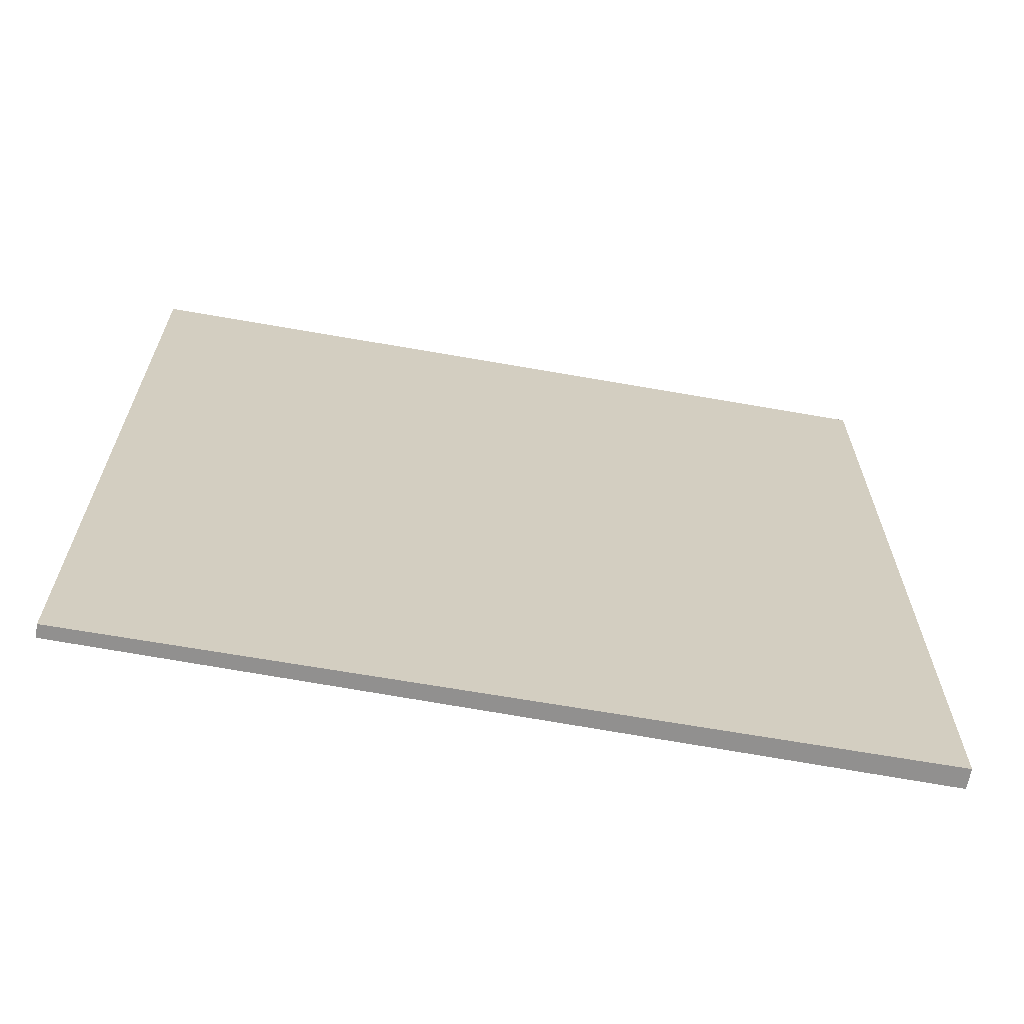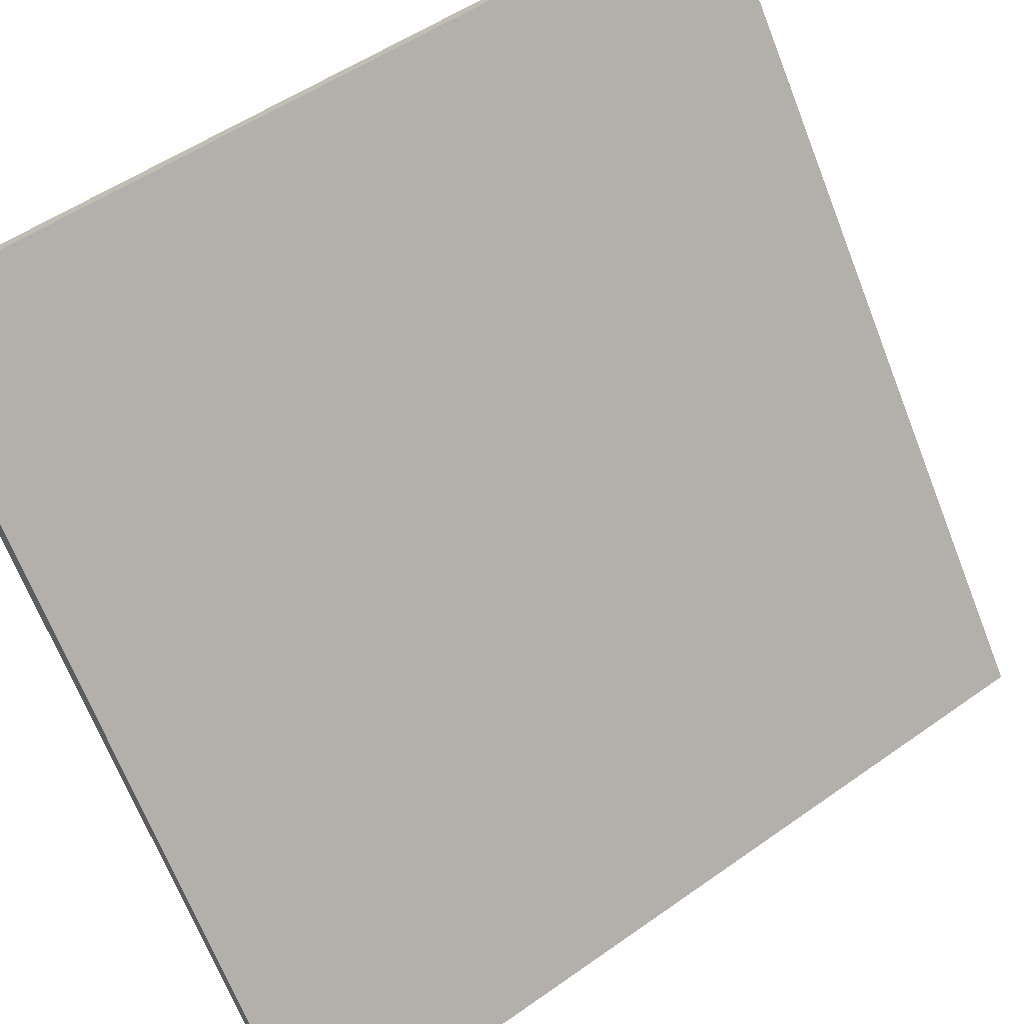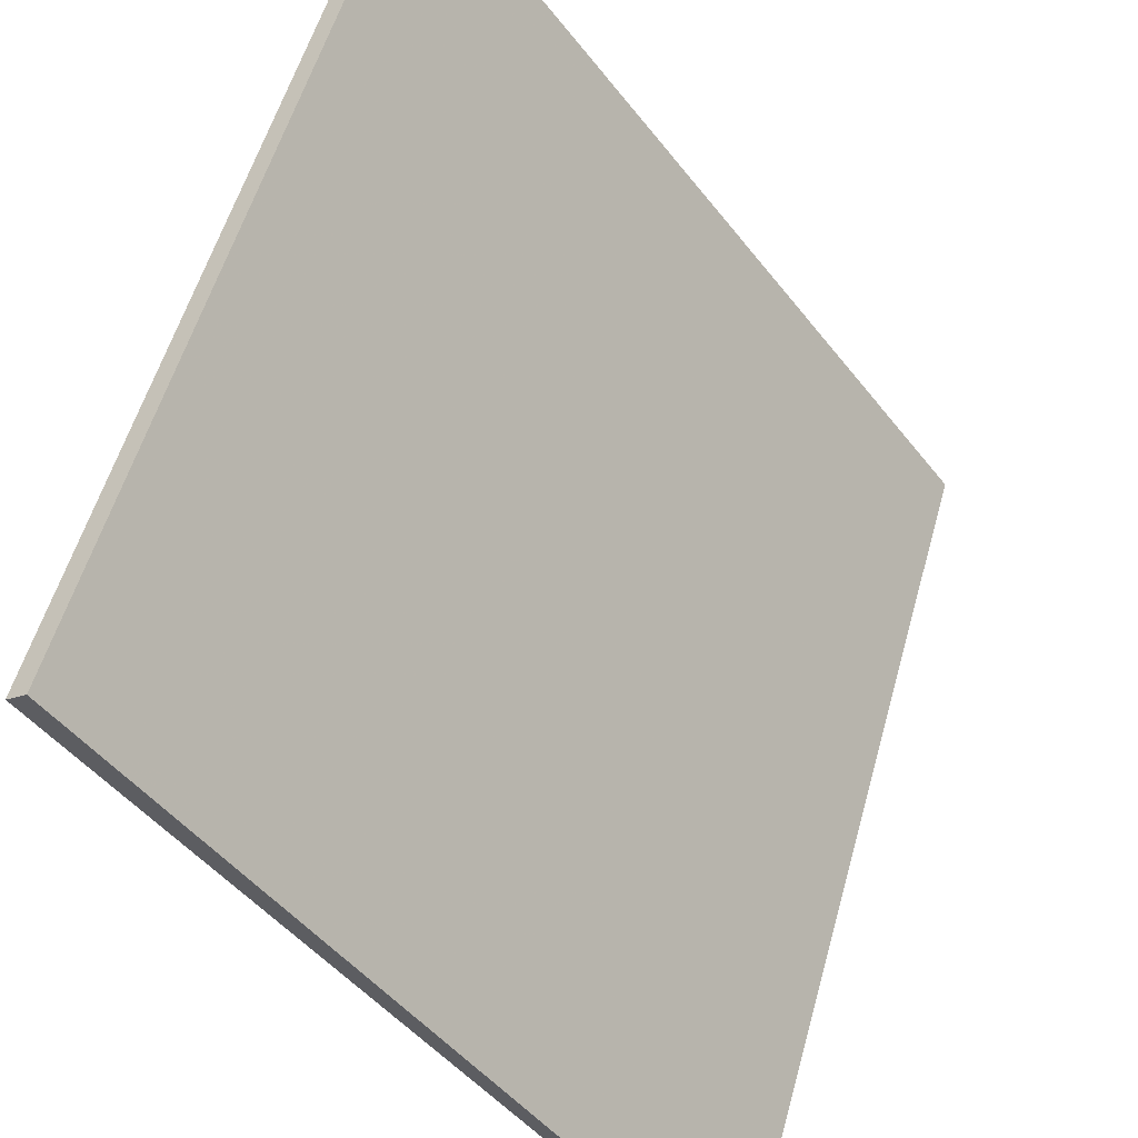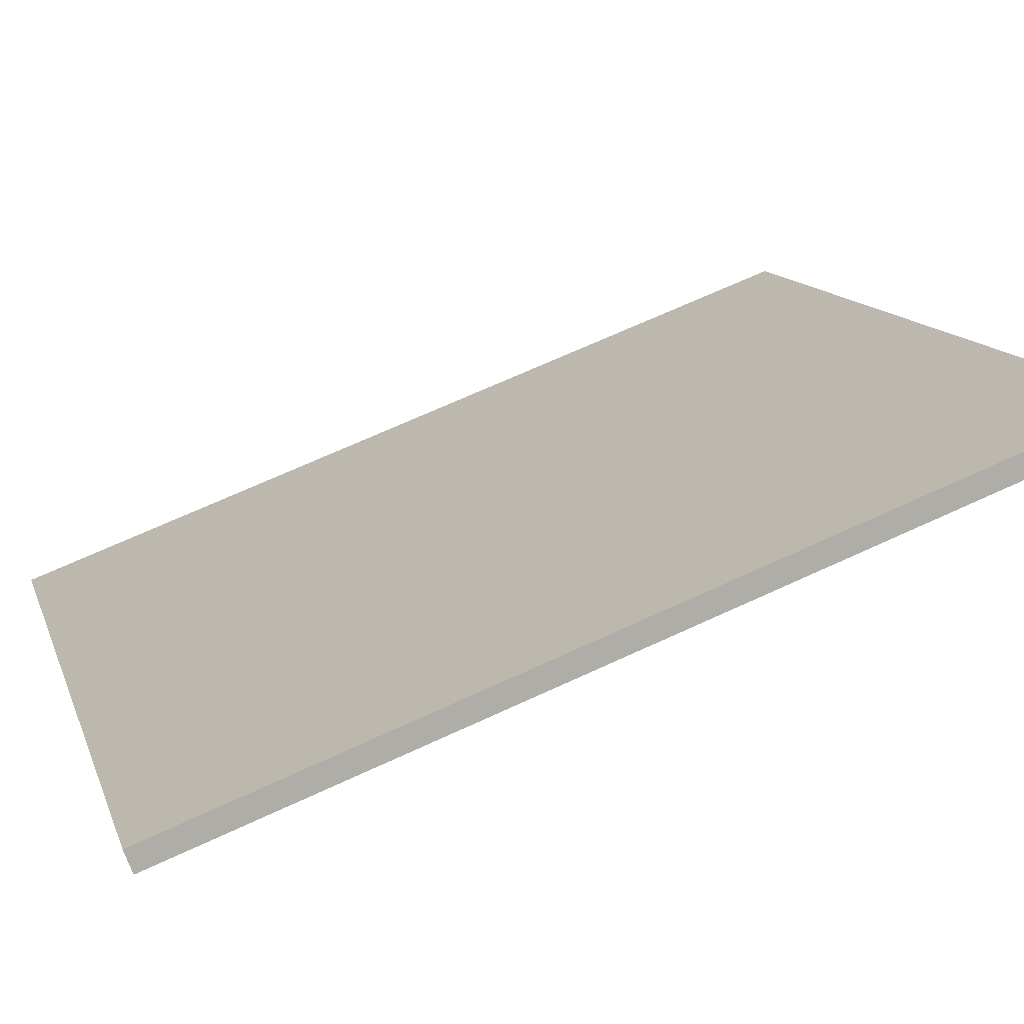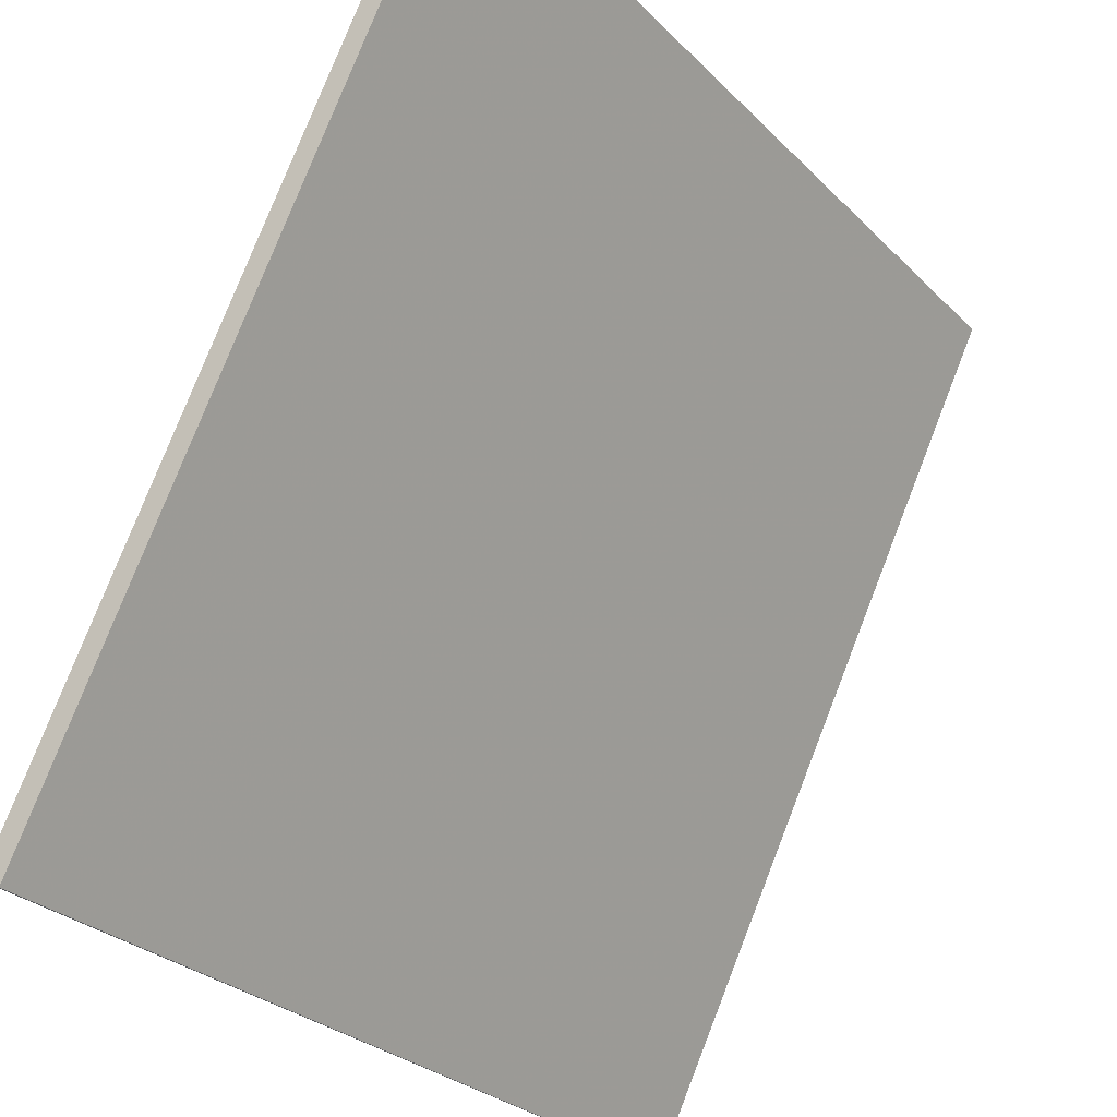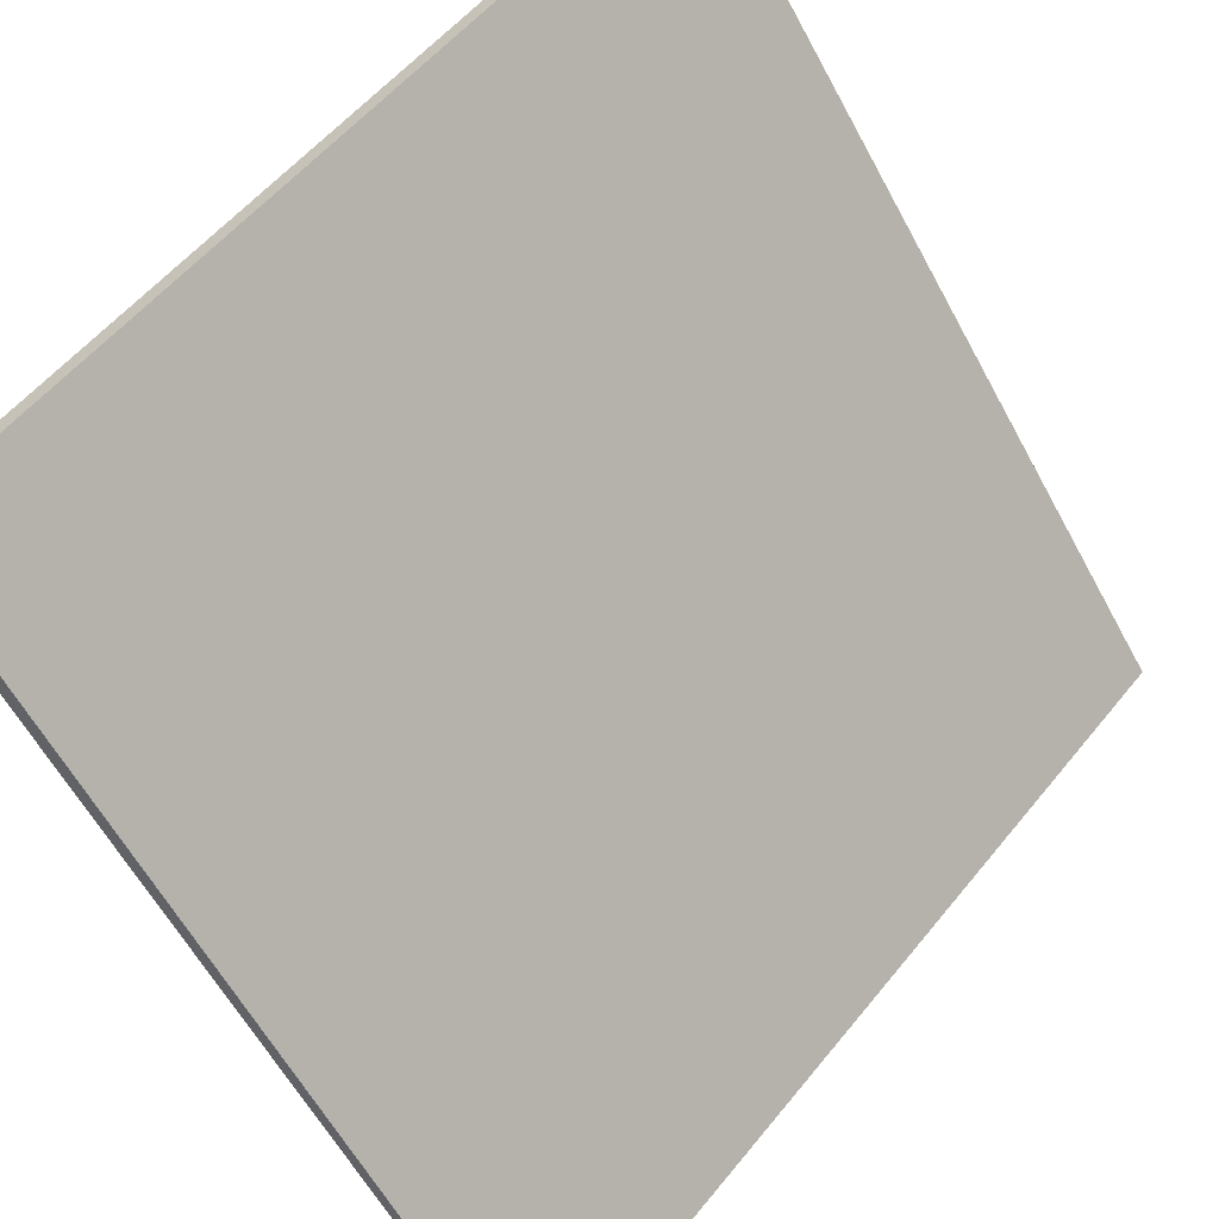
<metadata>
{"format":"obj","ext":"obj","renderer":"f3d","projection":"perspective","resolution":1024,"background":"white","views":[{"elev":-65.7,"azim":116.9,"up":"+Z"},{"elev":52.0,"azim":52.5,"up":"+Y"},{"elev":54.6,"azim":15.4,"up":"+Y"},{"elev":67.9,"azim":-114.9,"up":"+Y"},{"elev":77.7,"azim":21.3,"up":"+Y"},{"elev":54.3,"azim":37.9,"up":"+Y"}]}
</metadata>
<code>
v -9.198 98.54 -3.562
v -9.198 98.54 3.562
v -9.106 98.61 -3.562
v -9.106 98.61 3.562
v -13.53 104.2 -3.562
v -13.53 104.2 3.562
v -13.39 104.3 -3.562
v -13.39 104.3 3.562
f 1 3 4
f 4 2 1
f 5 6 8
f 8 7 5
f 1 2 6
f 6 5 1
f 3 7 8
f 8 4 3
f 1 5 7
f 7 3 1
f 2 4 8
f 8 6 2

</code>
